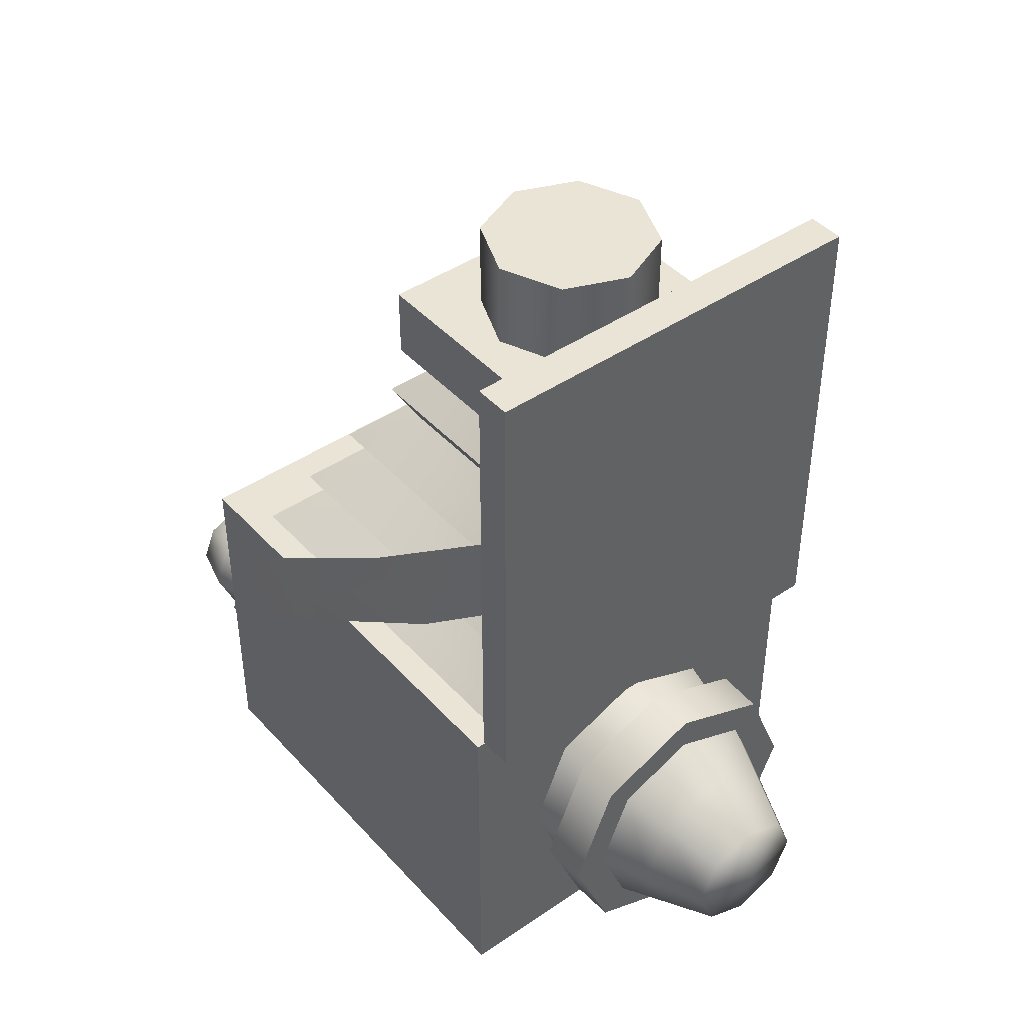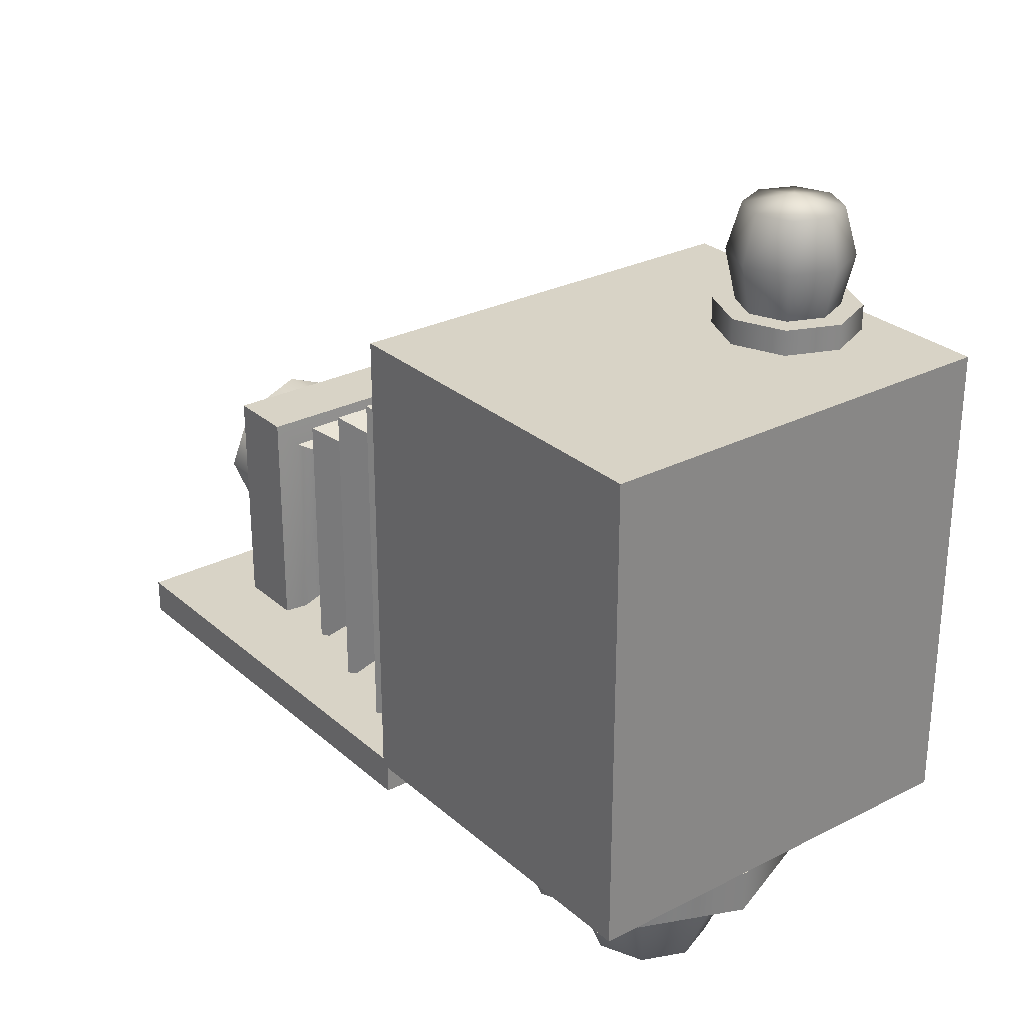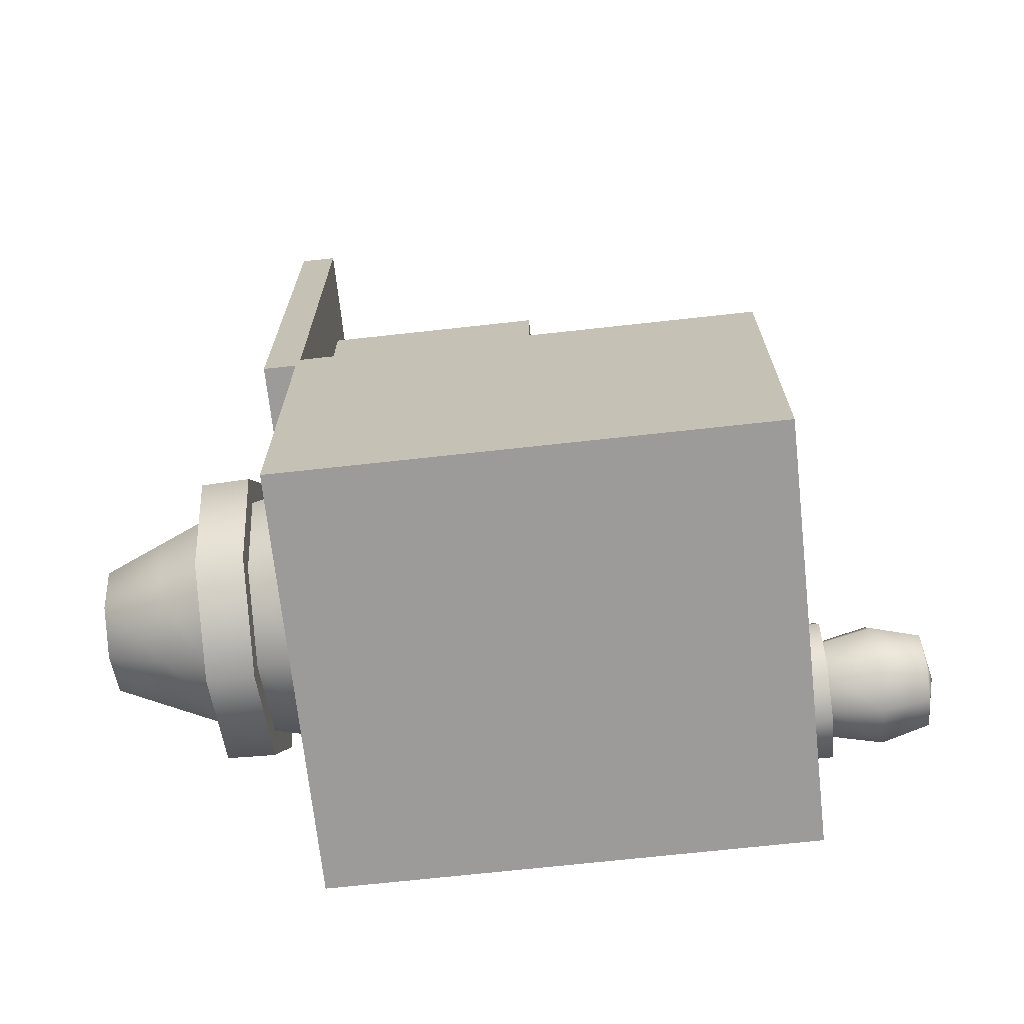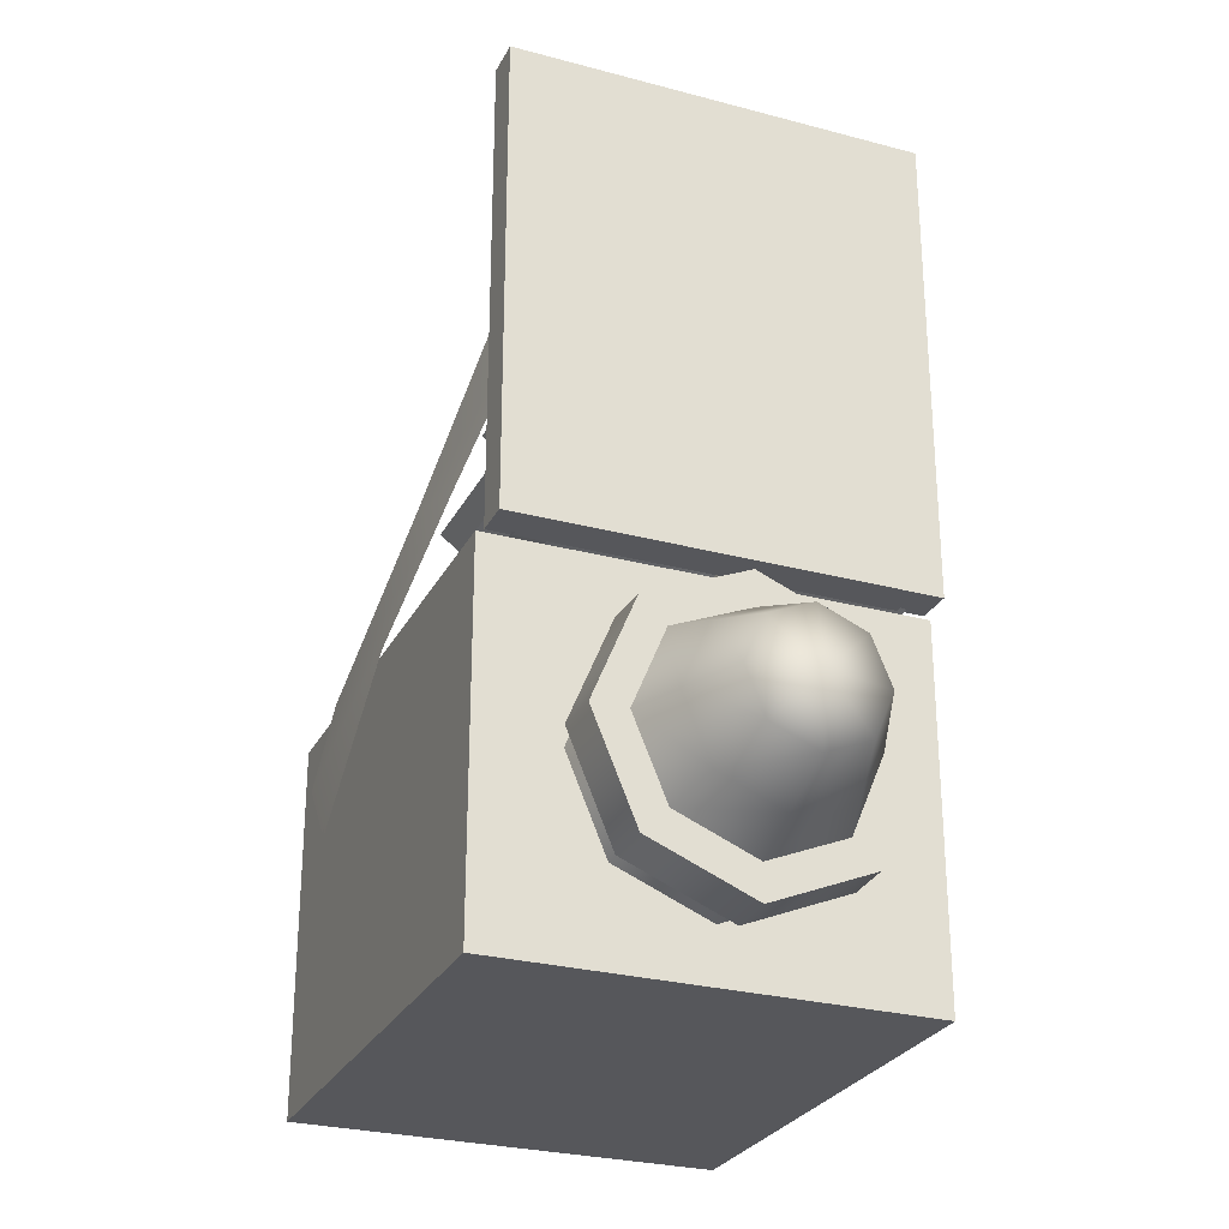
<metadata>
{"format":"obj","ext":"obj","renderer":"f3d","projection":"perspective","resolution":1024,"background":"white","views":[{"elev":43.7,"azim":-38.7,"up":"+Z"},{"elev":28.0,"azim":142.3,"up":"+Y"},{"elev":-69.8,"azim":96.3,"up":"+Z"},{"elev":-27.4,"azim":-22.4,"up":"+Z"}]}
</metadata>
<code>
g jamie_outfit1_camera
v -0.2825 -0.5655 1.375
v -0.2825 -0.00409 1.375
v -0.2825 -0.00409 1.375
v -0.2825 -0.00409 1.208
v -0.2825 -0.5655 1.375
v -0.2825 -0.5655 1.208
v -0.509 -0.007517 0.4284
v -0.5089 0.4669 0.2916
v -0.5089 0.3631 0.1523
v -0.5139 0.2851 0.427
v -0.4689 -0.3286 0.6542
v -0.4718 -0.1122 0.7095
v -0.4098 -0.622 0.9061
v -0.4098 -0.6212 1.127
v 0.4847 -0.6528 1.561
v -0.4823 -0.6528 1.561
v -0.4823 -0.5657 1.561
v 0.4847 -0.5657 1.561
v -0.4823 -0.5657 1.561
v -0.4823 -0.5657 0.4365
v 0.4847 -0.5657 0.4365
v 0.4847 -0.5657 1.561
v -0.4823 -0.5657 0.4365
v -0.4823 -0.6528 0.4365
v 0.4847 -0.6528 0.4365
v 0.4847 -0.5657 0.4365
v -0.4823 -0.6528 0.4365
v -0.4823 -0.6528 1.561
v 0.4847 -0.6528 1.561
v 0.4847 -0.6528 0.4365
v 0.4847 -0.6528 1.561
v 0.4847 -0.5657 1.561
v 0.4847 -0.5657 0.4365
v 0.4847 -0.6528 0.4365
v -0.4823 -0.6528 0.4365
v -0.4823 -0.5657 0.4365
v -0.4823 -0.5657 1.561
v -0.4823 -0.6528 1.561
v -0.515 -0.007517 0.4284
v -0.5149 0.3631 0.1523
v -0.5149 0.4669 0.2916
v -0.5199 0.2851 0.427
v -0.4749 -0.3286 0.6542
v -0.4778 -0.1122 0.7095
v -0.4158 -0.622 0.9061
v -0.4158 -0.6212 1.127
v -0.1693 -0.2848 1.581
v -8.345e-07 -0.4541 1.581
v -0.1197 -0.4045 1.581
v -0.1197 -0.1651 1.581
v -8.345e-07 -0.1155 1.581
v 0.1197 -0.1651 1.581
v 0.1693 -0.2848 1.581
v 0.1197 -0.4045 1.581
v -0.2248 -0.06975 1.201
v -0.1799 -0.08937 1.147
v 0.1799 -0.08937 1.147
v 0.2248 -0.06975 1.201
v -0.1799 -0.08937 1.147
v -0.2766 0.05337 1.044
v 0.2766 0.05337 1.044
v 0.1799 -0.08937 1.147
v -0.2766 0.05337 1.044
v -0.2171 0.01608 0.9418
v 0.2171 0.01608 0.9418
v 0.2766 0.05337 1.044
v -0.2171 0.01608 0.9418
v -0.3284 0.1765 0.8394
v 0.3284 0.1765 0.8394
v 0.2171 0.01608 0.9418
v -0.3284 0.1765 0.8394
v -0.2542 0.1215 0.7371
v 0.2542 0.1215 0.7371
v 0.3284 0.1765 0.8394
v -0.2542 0.1215 0.7371
v -0.3801 0.2996 0.6347
v 0.3801 0.2996 0.6347
v 0.2542 0.1215 0.7371
v -0.3801 0.2996 0.6347
v -0.2914 0.227 0.5323
v 0.2914 0.227 0.5323
v 0.3801 0.2996 0.6347
v -0.2914 0.227 0.5323
v -0.4319 0.4227 0.4299
v 0.4319 0.4227 0.4299
v 0.2914 0.227 0.5323
v 0.2914 -0.4549 0.5323
v 0.2914 0.227 0.5323
v 0.4319 0.4227 0.4299
v 0.4319 -0.5901 0.4299
v 0.3801 -0.5881 0.6347
v 0.3801 0.2996 0.6347
v 0.2914 0.227 0.5323
v 0.2914 -0.4549 0.5323
v 0.2542 -0.4706 0.7371
v 0.2542 0.1215 0.7371
v 0.3801 0.2996 0.6347
v 0.3801 -0.5881 0.6347
v 0.3284 -0.5861 0.8394
v 0.3284 0.1765 0.8394
v 0.2542 0.1215 0.7371
v 0.2542 -0.4706 0.7371
v 0.2171 -0.4863 0.9418
v 0.2171 0.01608 0.9418
v 0.3284 0.1765 0.8394
v 0.3284 -0.5861 0.8394
v 0.2766 -0.5841 1.044
v 0.2766 0.05337 1.044
v 0.2171 0.01608 0.9418
v 0.2171 -0.4863 0.9418
v 0.1799 -0.5019 1.147
v 0.1799 -0.08937 1.147
v 0.2766 0.05337 1.044
v 0.2766 -0.5841 1.044
v 0.2248 -0.5658 1.201
v 0.2248 -0.06975 1.201
v 0.1799 -0.08937 1.147
v 0.1799 -0.5019 1.147
v -0.4319 -0.5901 0.4299
v -0.4319 0.4227 0.4299
v -0.2914 0.227 0.5323
v -0.2914 -0.4549 0.5323
v -0.2914 -0.4549 0.5323
v -0.2914 0.227 0.5323
v -0.3801 0.2996 0.6347
v -0.3801 -0.5881 0.6347
v -0.3801 -0.5881 0.6347
v -0.3801 0.2996 0.6347
v -0.2542 0.1215 0.7371
v -0.2542 -0.4706 0.7371
v -0.2542 -0.4706 0.7371
v -0.2542 0.1215 0.7371
v -0.3284 0.1765 0.8394
v -0.3284 -0.5861 0.8394
v -0.3284 -0.5861 0.8394
v -0.3284 0.1765 0.8394
v -0.2171 0.01608 0.9418
v -0.2171 -0.4863 0.9418
v -0.2171 -0.4863 0.9418
v -0.2171 0.01608 0.9418
v -0.2766 0.05337 1.044
v -0.2766 -0.5841 1.044
v -0.2766 -0.5841 1.044
v -0.2766 0.05337 1.044
v -0.1799 -0.08937 1.147
v -0.1799 -0.5019 1.147
v -0.1799 -0.5019 1.147
v -0.1799 -0.08937 1.147
v -0.2248 -0.06975 1.201
v -0.2248 -0.5658 1.201
v 0.2825 -0.5655 1.208
v 0.2825 -0.00409 1.375
v 0.2825 -0.00409 1.208
v 0.2825 -0.5655 1.375
v 0.2825 -0.00409 1.375
v 0.2825 -0.5655 1.375
v 0.2825 -0.00409 1.208
v 0.2825 -0.00409 1.375
v -0.2825 -0.00409 1.375
v -0.2825 -0.00409 1.208
v 0.2248 -0.5658 1.201
v 0.2825 -0.5655 1.208
v 0.2825 -0.00409 1.208
v 0.2248 -0.06975 1.201
v 0.2248 -0.06975 1.201
v 0.2825 -0.00409 1.208
v -0.2825 -0.00409 1.208
v -0.2248 -0.06975 1.201
v -0.2825 -0.00409 1.375
v -0.2825 -0.00409 1.375
v 0.2825 -0.00409 1.375
v 0.2825 -0.00409 1.375
v -0.2248 -0.06975 1.201
v -0.2825 -0.00409 1.208
v -0.2825 -0.5655 1.208
v -0.2248 -0.5658 1.201
v -0.5 0.5657 0.4299
v -0.5 0.5657 -0.4357
v 0.5 0.5657 -0.4357
v 0.5 0.5657 0.4299
v -0.5 0.5657 -0.4357
v -0.5 -0.5657 -0.4357
v 0.5 -0.5657 -0.4357
v 0.5 0.5657 -0.4357
v -0.5 -0.5657 -0.4357
v -0.5 -0.5657 0.4299
v 0.5 -0.5657 0.4299
v 0.5 -0.5657 -0.4357
v 0.5 -0.5657 0.4299
v 0.5 0.5657 0.4299
v 0.5 0.5657 -0.4357
v 0.5 -0.5657 -0.4357
v -0.5 -0.5657 -0.4357
v -0.5 0.5657 -0.4357
v -0.5 0.5657 0.4299
v -0.5 -0.5657 0.4299
v 0.2825 -0.5655 1.375
v -8.345e-07 -0.2848 1.375
v 0.2825 -0.00409 1.375
v -0.2825 -0.5655 1.375
v -0.2825 -0.00409 1.375
v -8.345e-07 8.345e-07 0.4299
v 0.5 0.5657 0.4299
v 0.5 -0.5657 0.4299
v -0.5 0.5657 0.4299
v -0.5 -0.5657 0.4299
v -0.3041 0.745 -0.2107
v -0.3041 0.6258 -0.1836
v -0.22 0.6258 -0.1488
v -0.2009 0.745 -0.168
v -0.1852 0.6258 -0.06482
v -0.4072 0.745 -0.168
v -0.3881 0.6258 -0.1488
v -0.1582 0.745 -0.06482
v -0.22 0.6258 0.01919
v -0.4499 0.745 -0.06482
v -0.4229 0.6258 -0.06482
v -0.2009 0.745 0.03833
v -0.3041 0.6258 0.05399
v -0.4072 0.745 0.03833
v -0.3881 0.6258 0.01919
v -0.3041 0.745 0.08106
v -0.3041 0.8584 -0.1789
v -0.3847 0.8584 -0.1455
v -0.3041 0.883 -0.06482
v -0.2234 0.8584 -0.1455
v -0.4181 0.8584 -0.06482
v -0.19 0.8584 -0.06482
v -0.3847 0.8584 0.01582
v -0.2234 0.8584 0.01582
v -0.3041 0.8584 0.04923
v -0.3041 0.6258 -0.2345
v -0.3041 0.5657 -0.2345
v -0.1841 0.5657 -0.1848
v -0.1841 0.6258 -0.1848
v -0.4241 0.6258 -0.1848
v -0.1343 0.5657 -0.06482
v -0.4241 0.5657 -0.1848
v -0.1343 0.6258 -0.06482
v -0.4738 0.6258 -0.06482
v -0.1841 0.5657 0.05519
v -0.4738 0.5657 -0.06482
v -0.1841 0.6258 0.05519
v -0.4241 0.6258 0.05519
v -0.3041 0.5657 0.1049
v -0.4241 0.5657 0.05519
v -0.3041 0.6258 0.1049
v -8.345e-07 -0.663 0.2882
v -8.345e-07 -0.5657 0.3113
v 0.2197 -0.5657 0.2202
v 0.2034 -0.663 0.2039
v -0.2034 -0.663 0.2039
v 0.3108 -0.5657 0.0005013
v -0.2197 -0.5657 0.2202
v 0.2877 -0.663 0.0005013
v -0.2877 -0.663 0.0005013
v 0.2197 -0.5657 -0.2192
v -0.3108 -0.5657 0.0005013
v 0.2034 -0.663 -0.2029
v -0.2034 -0.663 -0.2029
v -8.345e-07 -0.5657 -0.3103
v -0.2197 -0.5657 -0.2192
v -8.345e-07 -0.663 -0.2872
v -8.345e-07 -0.8867 0.2118
v -8.345e-07 -0.7725 0.2619
v 0.1848 -0.7725 0.1854
v 0.1494 -0.8867 0.1499
v 0.2614 -0.7725 0.0005013
v -0.1494 -0.8867 0.1499
v -0.1848 -0.7725 0.1854
v 0.2113 -0.8867 0.0005013
v 0.1848 -0.7725 -0.1843
v -0.2113 -0.8867 0.0005013
v -0.2614 -0.7725 0.0005013
v 0.1494 -0.8867 -0.1489
v -8.345e-07 -0.7725 -0.2609
v -0.1494 -0.8867 -0.1489
v -0.1848 -0.7725 -0.1843
v -8.345e-07 -0.8867 -0.2108
v -8.345e-07 -1.026 0.1505
v -0.1061 -1.026 0.1066
v -8.345e-07 -1.055 0.0005013
v 0.1061 -1.026 0.1066
v -0.15 -1.026 0.0005013
v 0.15 -1.026 0.0005013
v -0.1061 -1.026 -0.1056
v 0.1061 -1.026 -0.1056
v -8.345e-07 -1.026 -0.1495
v -8.345e-07 -0.7725 0.3444
v -8.345e-07 -0.663 0.3481
v 0.2458 -0.663 0.2463
v 0.2432 -0.7725 0.2437
v -0.2432 -0.7725 0.2437
v 0.3476 -0.663 0.0005013
v -0.2458 -0.663 0.2463
v 0.3439 -0.7725 0.0005013
v -0.3439 -0.7725 0.0005013
v 0.2458 -0.663 -0.2453
v -0.3476 -0.663 0.0005013
v 0.2432 -0.7725 -0.2427
v -0.2432 -0.7725 -0.2427
v -8.345e-07 -0.663 -0.3471
v -0.2458 -0.663 -0.2453
v -8.345e-07 -0.7725 -0.3434
v 0.1453 -0.4301 1.581
v 0.1453 -0.4301 1.348
v -8.345e-07 -0.4902 1.348
v -8.345e-07 -0.4902 1.581
v 0.2054 -0.2848 1.581
v -0.1453 -0.4301 1.348
v 0.2054 -0.2848 1.348
v -0.1453 -0.4301 1.581
v 0.1453 -0.1396 1.581
v -0.2054 -0.2848 1.348
v 0.1453 -0.1396 1.348
v -0.2054 -0.2848 1.581
v -8.345e-07 -0.07938 1.581
v -0.1453 -0.1396 1.348
v -8.345e-07 -0.07938 1.348
v -0.1453 -0.1396 1.581
v -8.345e-07 -0.4902 1.581
v -8.345e-07 -0.4541 1.581
v 0.1197 -0.4045 1.581
v -0.1453 -0.4301 1.581
v 0.1453 -0.4301 1.581
v -0.1197 -0.4045 1.581
v 0.1693 -0.2848 1.581
v -0.2054 -0.2848 1.581
v 0.2054 -0.2848 1.581
v -0.1693 -0.2848 1.581
v 0.1197 -0.1651 1.581
v -0.1453 -0.1396 1.581
v 0.1453 -0.1396 1.581
v -0.1197 -0.1651 1.581
v -8.345e-07 -0.1155 1.581
v -8.345e-07 -0.07938 1.581
v -0.3041 0.6258 -0.1836
v -0.3041 0.6258 -0.2345
v -0.1841 0.6258 -0.1848
v -0.22 0.6258 -0.1488
v -0.3881 0.6258 -0.1488
v -0.1343 0.6258 -0.06482
v -0.4241 0.6258 -0.1848
v -0.1852 0.6258 -0.06482
v -0.4229 0.6258 -0.06482
v -0.1841 0.6258 0.05519
v -0.4738 0.6258 -0.06482
v -0.22 0.6258 0.01919
v -0.3881 0.6258 0.01919
v -0.3041 0.6258 0.1049
v -0.4241 0.6258 0.05519
v -0.3041 0.6258 0.05399
v -8.345e-07 -0.7725 0.2619
v -8.345e-07 -0.7725 0.3444
v 0.2432 -0.7725 0.2437
v 0.1848 -0.7725 0.1854
v -0.1848 -0.7725 0.1854
v 0.3439 -0.7725 0.0005013
v -0.2432 -0.7725 0.2437
v 0.2614 -0.7725 0.0005013
v -0.2614 -0.7725 0.0005013
v 0.2432 -0.7725 -0.2427
v -0.3439 -0.7725 0.0005013
v 0.1848 -0.7725 -0.1843
v -0.1848 -0.7725 -0.1843
v -8.345e-07 -0.7725 -0.3434
v -0.2432 -0.7725 -0.2427
v -8.345e-07 -0.7725 -0.2609
v 0.2034 -0.663 0.2039
v 0.2458 -0.663 0.2463
v -8.345e-07 -0.663 0.3481
v -8.345e-07 -0.663 0.2882
v 0.2877 -0.663 0.0005013
v -0.2458 -0.663 0.2463
v 0.3476 -0.663 0.0005013
v -0.2034 -0.663 0.2039
v 0.2034 -0.663 -0.2029
v -0.3476 -0.663 0.0005013
v 0.2458 -0.663 -0.2453
v -0.2877 -0.663 0.0005013
v -8.345e-07 -0.663 -0.2872
v -0.2458 -0.663 -0.2453
v -8.345e-07 -0.663 -0.3471
v -0.2034 -0.663 -0.2029
g jamie_outfit1_camera_0
f 3 2 1
f 5 2 4
f 6 5 4
f 9 8 7
f 8 10 7
f 7 10 11
f 10 12 11
f 11 12 13
f 12 14 13
f 17 16 15
f 18 17 15
f 21 20 19
f 22 21 19
f 25 24 23
f 26 25 23
f 29 28 27
f 30 29 27
f 33 32 31
f 34 33 31
f 37 36 35
f 38 37 35
f 41 40 39
f 42 41 39
f 42 39 43
f 44 42 43
f 44 43 45
f 46 44 45
f 49 48 47
f 47 48 50
f 50 48 51
f 51 48 52
f 52 48 53
f 53 48 54
f 57 56 55
f 58 57 55
f 61 60 59
f 62 61 59
f 65 64 63
f 66 65 63
f 69 68 67
f 70 69 67
f 73 72 71
f 74 73 71
f 77 76 75
f 78 77 75
f 81 80 79
f 82 81 79
f 85 84 83
f 86 85 83
f 89 88 87
f 90 89 87
f 93 92 91
f 94 93 91
f 97 96 95
f 98 97 95
f 101 100 99
f 102 101 99
f 105 104 103
f 106 105 103
f 109 108 107
f 110 109 107
f 113 112 111
f 114 113 111
f 117 116 115
f 118 117 115
f 121 120 119
f 122 121 119
f 125 124 123
f 126 125 123
f 129 128 127
f 130 129 127
f 133 132 131
f 134 133 131
f 137 136 135
f 138 137 135
f 141 140 139
f 142 141 139
f 145 144 143
f 146 145 143
f 149 148 147
f 150 149 147
f 153 152 151
f 152 154 151
f 154 152 155
f 156 154 155
f 159 158 157
f 160 159 157
f 163 162 161
f 164 163 161
f 167 166 165
f 168 167 165
f 171 170 169
f 172 171 169
f 175 174 173
f 176 175 173
f 179 178 177
f 180 179 177
f 183 182 181
f 184 183 181
f 187 186 185
f 188 187 185
f 191 190 189
f 192 191 189
f 195 194 193
f 196 195 193
f 199 198 197
f 198 200 197
f 198 199 201
f 198 201 200
f 204 203 202
f 202 203 205
f 204 202 206
f 202 205 206
f 209 208 207
f 210 209 207
f 211 209 210
f 207 208 212
f 208 213 212
f 214 211 210
f 215 211 214
f 212 213 216
f 213 217 216
f 218 215 214
f 219 215 218
f 216 217 220
f 217 221 220
f 221 219 222
f 222 219 218
f 220 221 222
f 210 207 223
f 207 212 224
f 223 207 224
f 224 225 223
f 226 210 223
f 214 210 226
f 223 225 226
f 224 212 227
f 212 216 227
f 227 225 224
f 228 214 226
f 218 214 228
f 226 225 228
f 227 216 229
f 216 220 229
f 229 225 227
f 230 218 228
f 228 225 230
f 222 218 230
f 220 222 231
f 229 220 231
f 231 225 229
f 230 225 231
f 231 222 230
f 234 233 232
f 235 234 232
f 232 233 236
f 237 234 235
f 233 238 236
f 239 237 235
f 236 238 240
f 241 237 239
f 238 242 240
f 243 241 239
f 240 242 244
f 245 241 243
f 242 246 244
f 247 245 243
f 244 246 247
f 246 245 247
f 250 249 248
f 251 250 248
f 248 249 252
f 253 250 251
f 249 254 252
f 255 253 251
f 252 254 256
f 257 253 255
f 254 258 256
f 259 257 255
f 256 258 260
f 261 257 259
f 258 262 260
f 263 261 259
f 260 262 263
f 262 261 263
f 266 265 264
f 267 266 264
f 268 266 267
f 264 265 269
f 265 270 269
f 271 268 267
f 272 268 271
f 269 270 273
f 270 274 273
f 275 272 271
f 276 272 275
f 273 274 277
f 274 278 277
f 278 276 279
f 279 276 275
f 277 278 279
f 267 264 280
f 264 269 281
f 280 264 281
f 281 282 280
f 283 267 280
f 271 267 283
f 280 282 283
f 281 269 284
f 269 273 284
f 284 282 281
f 285 271 283
f 275 271 285
f 283 282 285
f 284 273 286
f 273 277 286
f 286 282 284
f 287 275 285
f 285 282 287
f 279 275 287
f 277 279 288
f 286 277 288
f 288 282 286
f 287 282 288
f 288 279 287
f 291 290 289
f 292 291 289
f 289 290 293
f 294 291 292
f 290 295 293
f 296 294 292
f 293 295 297
f 298 294 296
f 295 299 297
f 300 298 296
f 297 299 301
f 302 298 300
f 299 303 301
f 304 302 300
f 301 303 304
f 303 302 304
f 307 306 305
f 308 307 305
f 305 306 309
f 310 307 308
f 306 311 309
f 312 310 308
f 309 311 313
f 314 310 312
f 311 315 313
f 316 314 312
f 313 315 317
f 318 314 316
f 315 319 317
f 320 318 316
f 317 319 320
f 319 318 320
f 323 322 321
f 321 322 324
f 325 323 321
f 322 326 324
f 327 323 325
f 324 326 328
f 329 327 325
f 326 330 328
f 331 327 329
f 328 330 332
f 333 331 329
f 330 334 332
f 335 331 333
f 332 334 336
f 336 335 333
f 334 335 336
f 339 338 337
f 340 339 337
f 337 338 341
f 342 339 340
f 338 343 341
f 344 342 340
f 341 343 345
f 346 342 344
f 343 347 345
f 348 346 344
f 345 347 349
f 350 346 348
f 347 351 349
f 352 350 348
f 349 351 352
f 351 350 352
f 355 354 353
f 356 355 353
f 353 354 357
f 358 355 356
f 354 359 357
f 360 358 356
f 357 359 361
f 362 358 360
f 359 363 361
f 364 362 360
f 361 363 365
f 366 362 364
f 363 367 365
f 368 366 364
f 365 367 368
f 367 366 368
f 371 370 369
f 372 371 369
f 369 370 373
f 374 371 372
f 370 375 373
f 376 374 372
f 373 375 377
f 378 374 376
f 375 379 377
f 380 378 376
f 377 379 381
f 382 378 380
f 379 383 381
f 384 382 380
f 381 383 384
f 383 382 384

</code>
